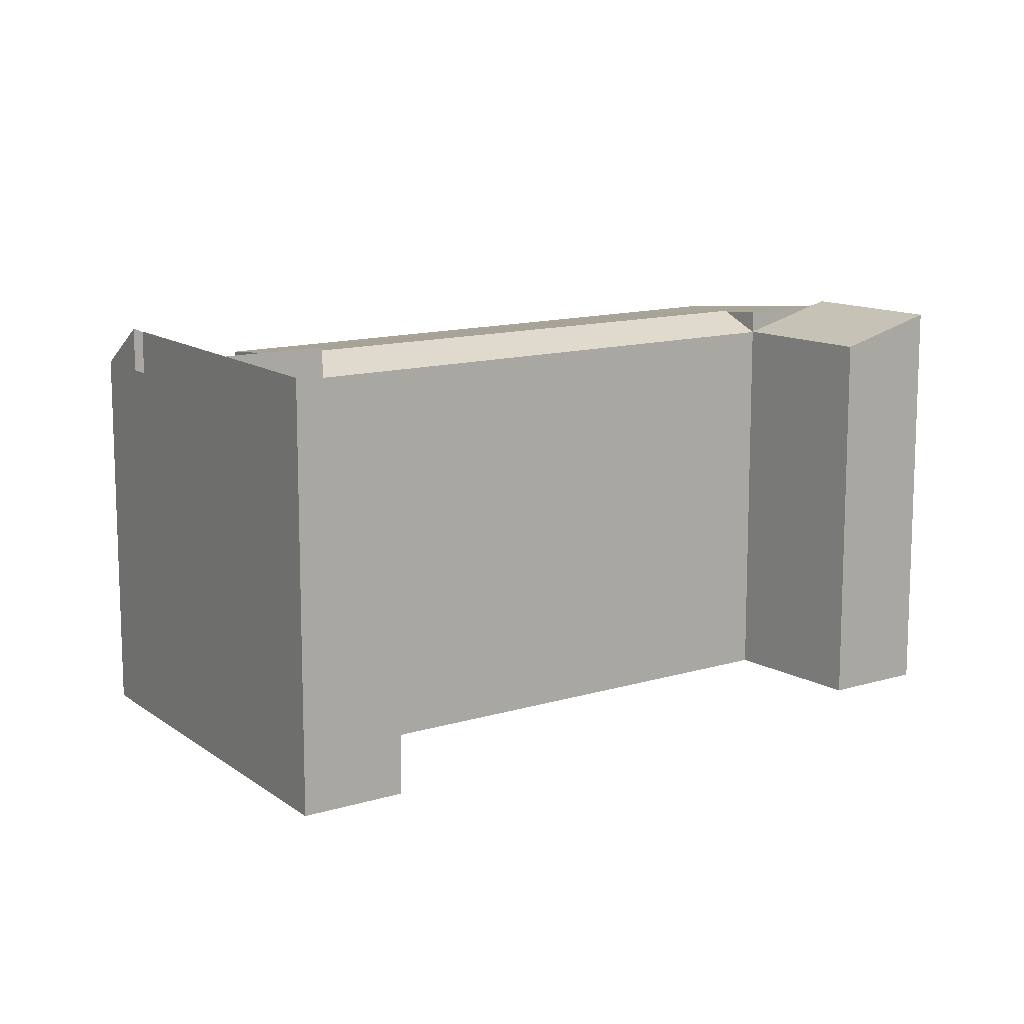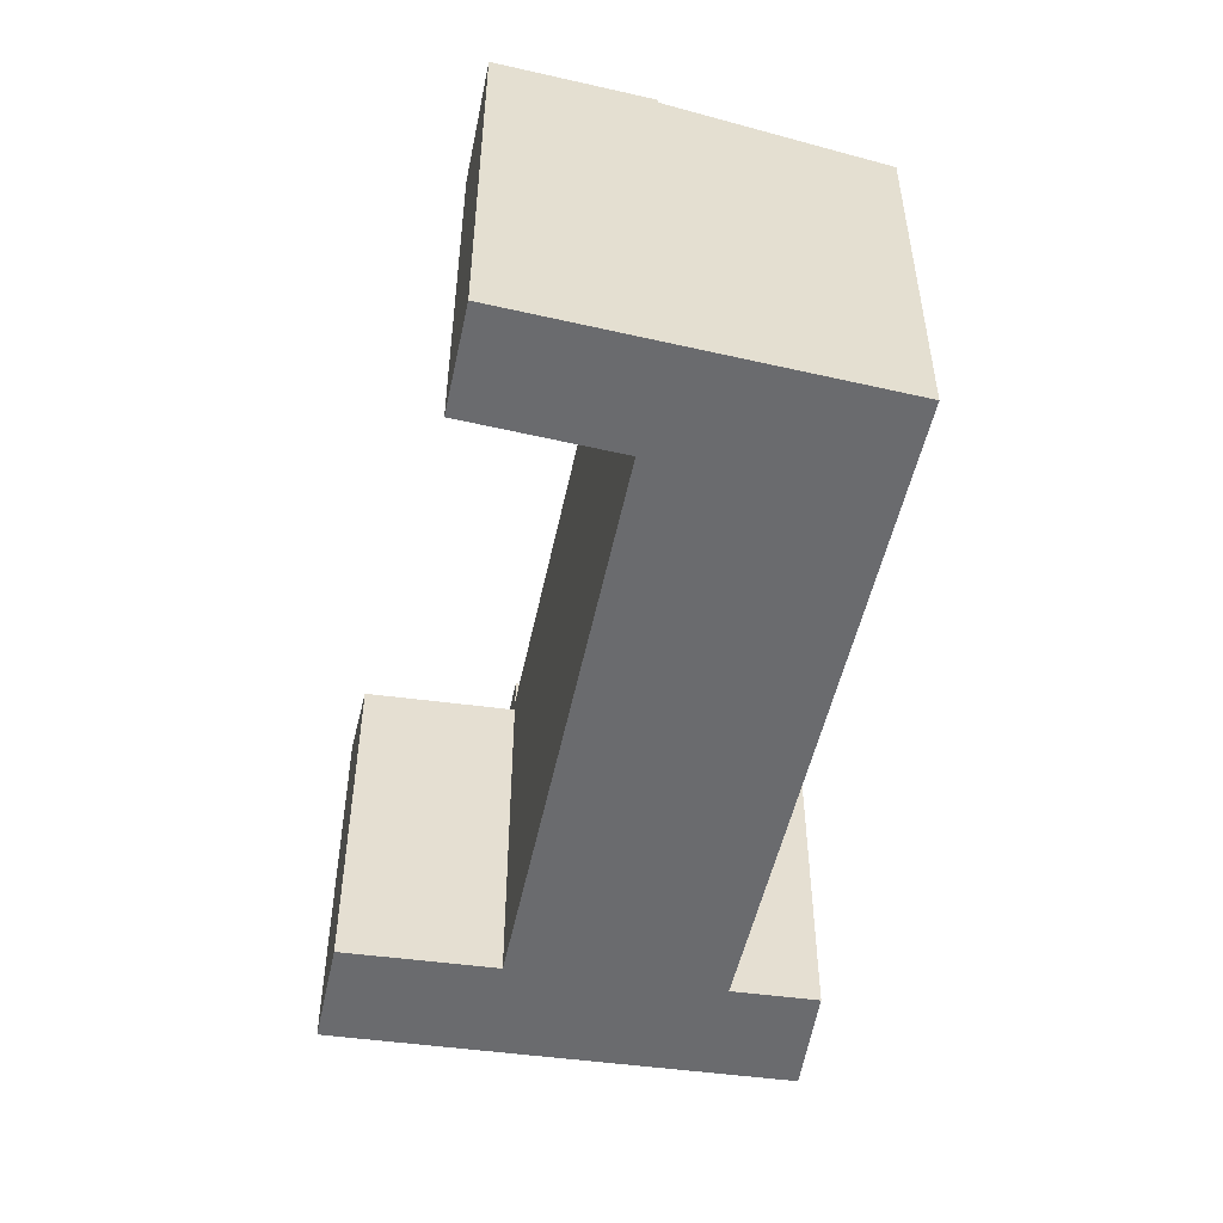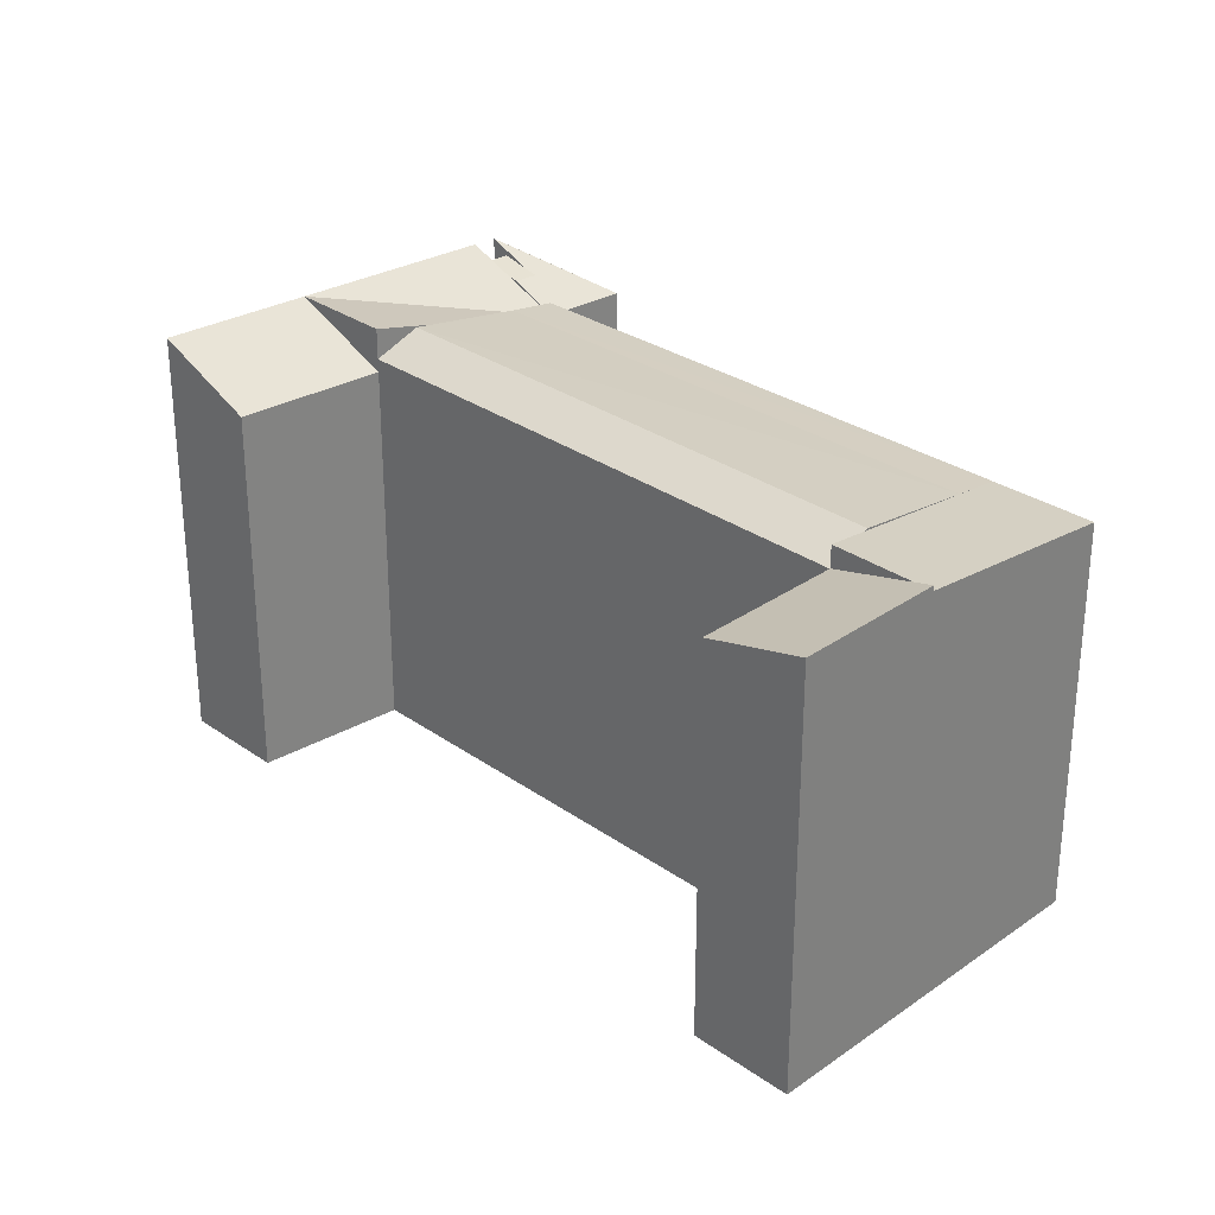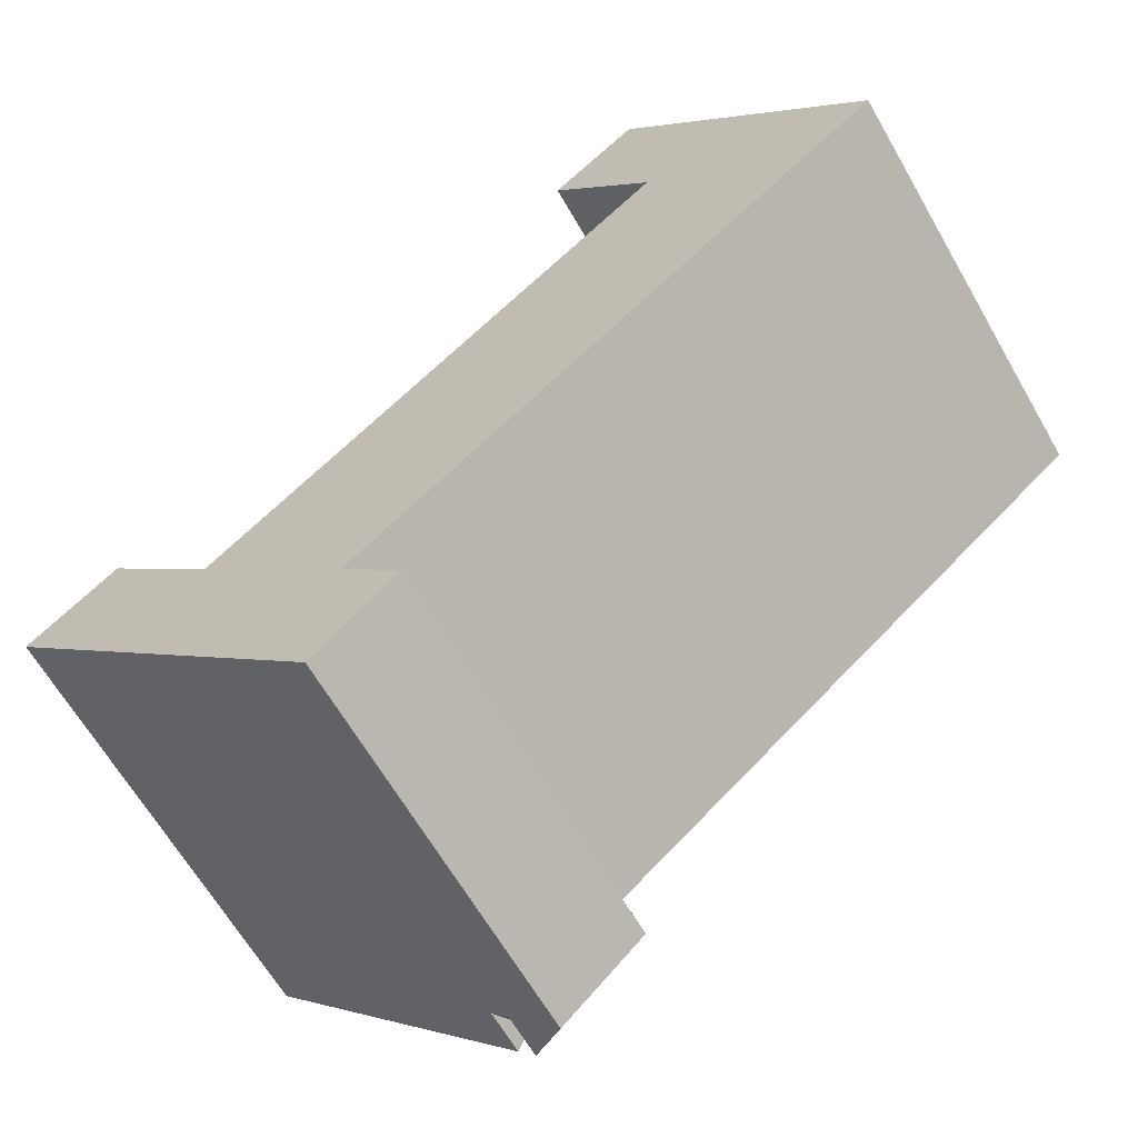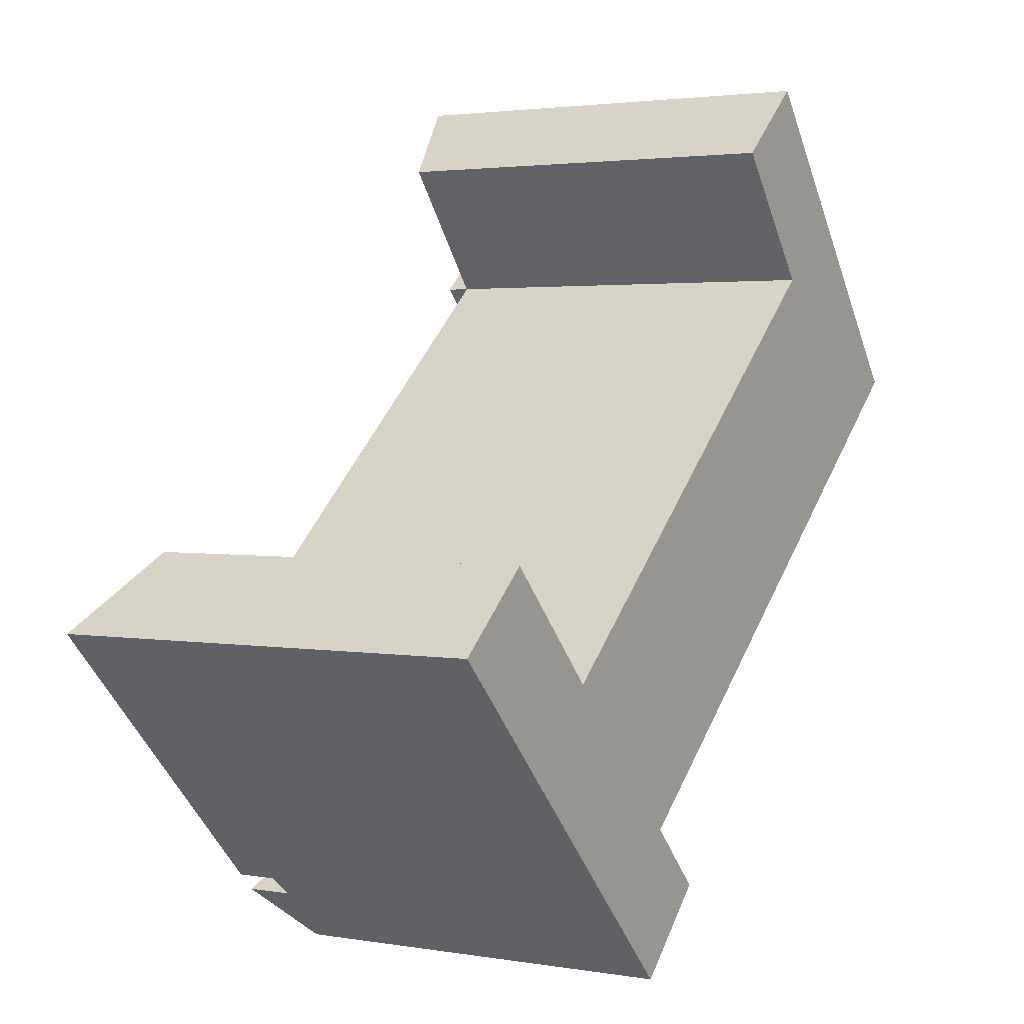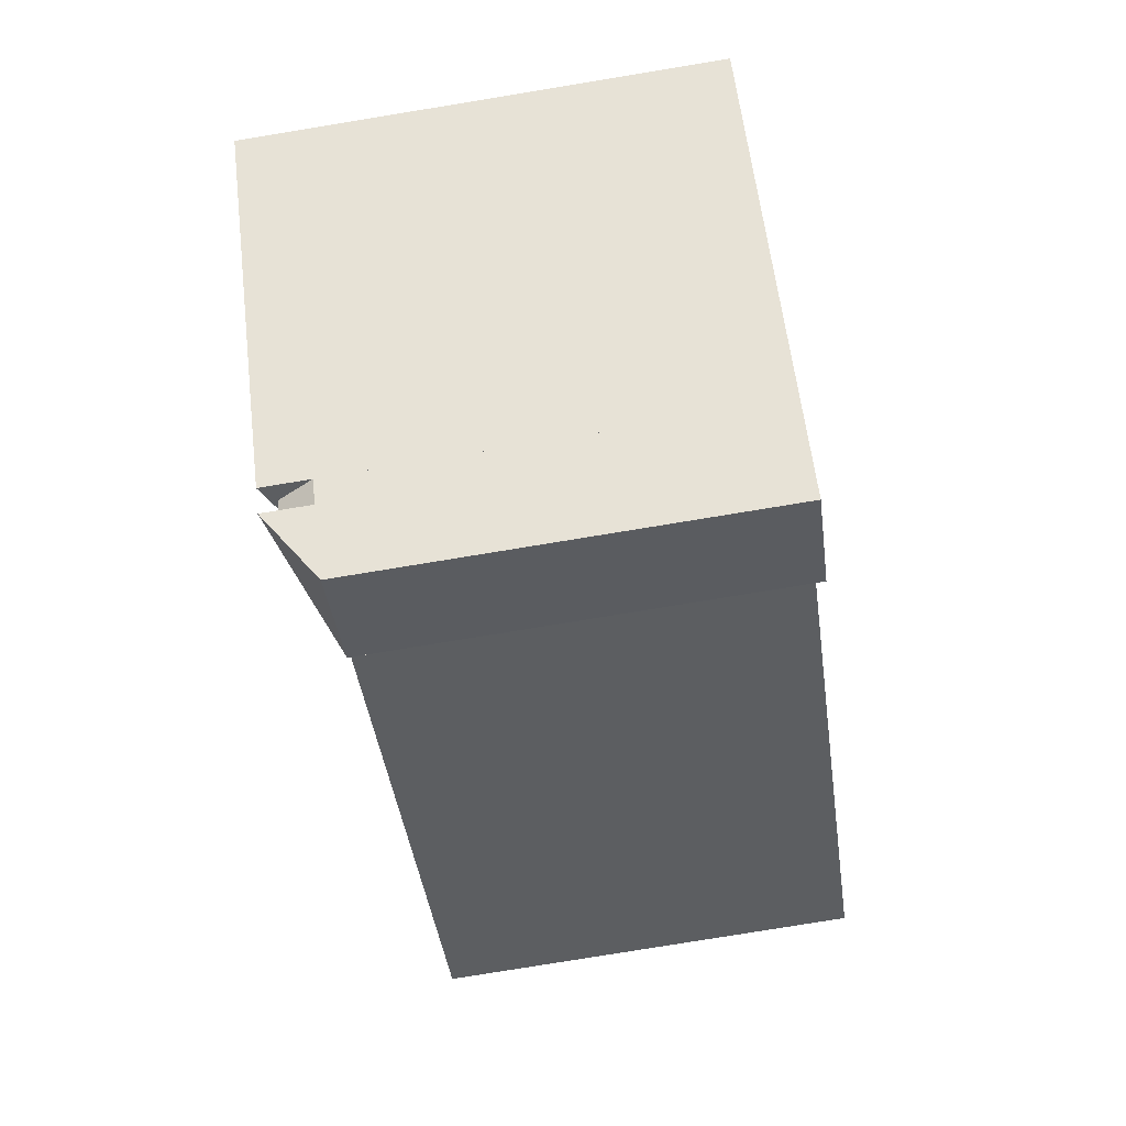
<metadata>
{"format":"obj","ext":"obj","renderer":"f3d","projection":"perspective","resolution":1024,"background":"white","views":[{"elev":12.5,"azim":-76.1,"up":"+Y"},{"elev":-53.3,"azim":37.6,"up":"+Y"},{"elev":29.7,"azim":5.5,"up":"+Y"},{"elev":-63.8,"azim":29.8,"up":"+Z"},{"elev":2.5,"azim":-59.1,"up":"+Z"},{"elev":-78.3,"azim":-80.7,"up":"+Z"}]}
</metadata>
<code>
v  18.9 1.178e-15 -19.24
v  20.99 7.467e-16 -12.2
v  16.01 9.979e-16 -16.3
v  23.57 9.076e-16 -14.82
v  19.99 6.845e-16 -11.18
v  15.02 9.356e-16 -15.28
v  37.06 -1.201e-15 19.62
v  49.98 -8.299e-16 13.55
v  41.87 -1.452e-15 23.72
v  45.11 -5.838e-16 9.535
v  11.3 1.429e-16 -2.333
v  6.397 3.986e-16 -6.51
v  31.37 -1.637e-15 26.74
v  36.18 -1.888e-15 30.84
v  4.901 -2.558e-16 4.177
v  0 0 0
v  16.02 24.93 -16.3
v  23.57 22.32 -14.82
v  18.9 22.32 -19.24
v  20.99 22.32 -12.2
v  19.99 22.32 -11.18
v  18.78 23.63 -14.02
v  17.78 23.63 -13
v  16.85 24.16 -15.61
v  15.85 24.16 -14.59
v  16.01 22.32 -16.3
v  15.02 22.32 -15.28
v  49.98 23.1 13.55
v  37.06 24.44 19.62
v  41.87 24.44 23.72
v  45.11 23.1 9.534
v  18.03 23.4 -9.189
v  43.37 23.4 11.71
v  19.99 23.1 -11.18
v  13.21 24.27 -4.284
v  38.76 24.27 17.48
v  11.3 23.1 -2.334
v  37.06 23.1 19.62
v  6.398 24.93 -6.511
v  11.3 24.93 -2.334
v  15.02 24.93 -15.28
v  31.37 23.12 26.74
v  41.87 24.74 23.72
v  37.06 23.12 19.62
v  36.18 24.74 30.84
v  4.901 22.32 4.176
v  0.0005318 24.93 -0.0007897
v  11.3 22.32 -2.334
v  38.63 24.18 17.65
v  13.05 24.17 -4.117
v  11.3 24.44 -2.334
v  14.67 23.92 -5.765
v  15.97 24.43 -14.49
v  17.18 23.79 -13.49
v  16.02 24.39 -16.3
v  18.18 23.79 -14.51
v  40.98 24.44 22.96
v  13.95 24.13 -5.033
g defaultobject
f 1 2 3
f 2 1 4
f 5 3 2
f 3 5 6
f 7 8 9
f 8 7 10
f 5 7 11
f 7 5 10
f 11 6 5
f 6 11 12
f 13 9 14
f 9 13 7
f 12 15 16
f 15 12 11
f 17 18 19
f 18 17 20
f 21 22 23
f 22 21 20
f 23 24 25
f 24 23 22
f 25 26 27
f 26 25 24
f 28 29 30
f 29 28 31
f 31 32 33
f 32 31 34
f 33 35 36
f 35 33 32
f 36 37 38
f 37 36 35
f 21 39 40
f 39 21 41
f 42 43 44
f 43 42 45
f 46 39 47
f 39 46 48
f 5 31 10
f 31 5 34
f 49 33 31
f 33 49 36
f 38 11 7
f 11 38 37
f 50 37 51
f 52 51 40
f 39 48 40
f 39 6 12
f 6 39 41
f 53 25 54
f 27 53 41
f 9 45 14
f 45 9 43
f 45 13 14
f 13 45 42
f 17 1 3
f 1 17 19
f 1 18 4
f 18 1 19
f 4 20 2
f 20 4 18
f 24 26 55
f 56 55 17
f 42 7 13
f 7 42 44
f 57 30 43
f 47 12 16
f 12 47 39
f 11 46 15
f 46 11 48
f 46 16 15
f 16 46 47
f 20 56 22
f 2 21 5
f 21 2 20
f 54 21 23
f 27 3 6
f 3 27 26
f 57 44 29
f 38 49 29
f 10 28 8
f 28 10 31
f 8 30 9
f 30 8 28
f 21 32 58
f 32 21 34

</code>
